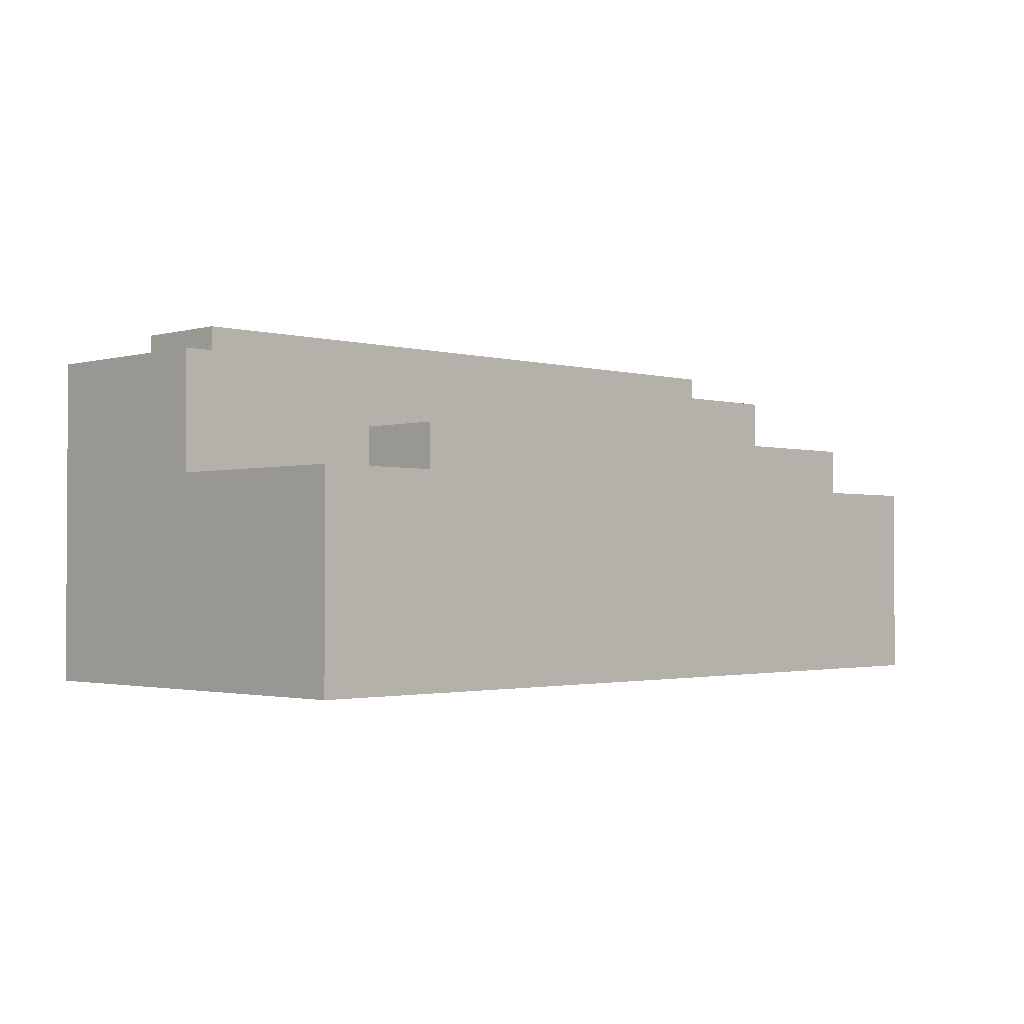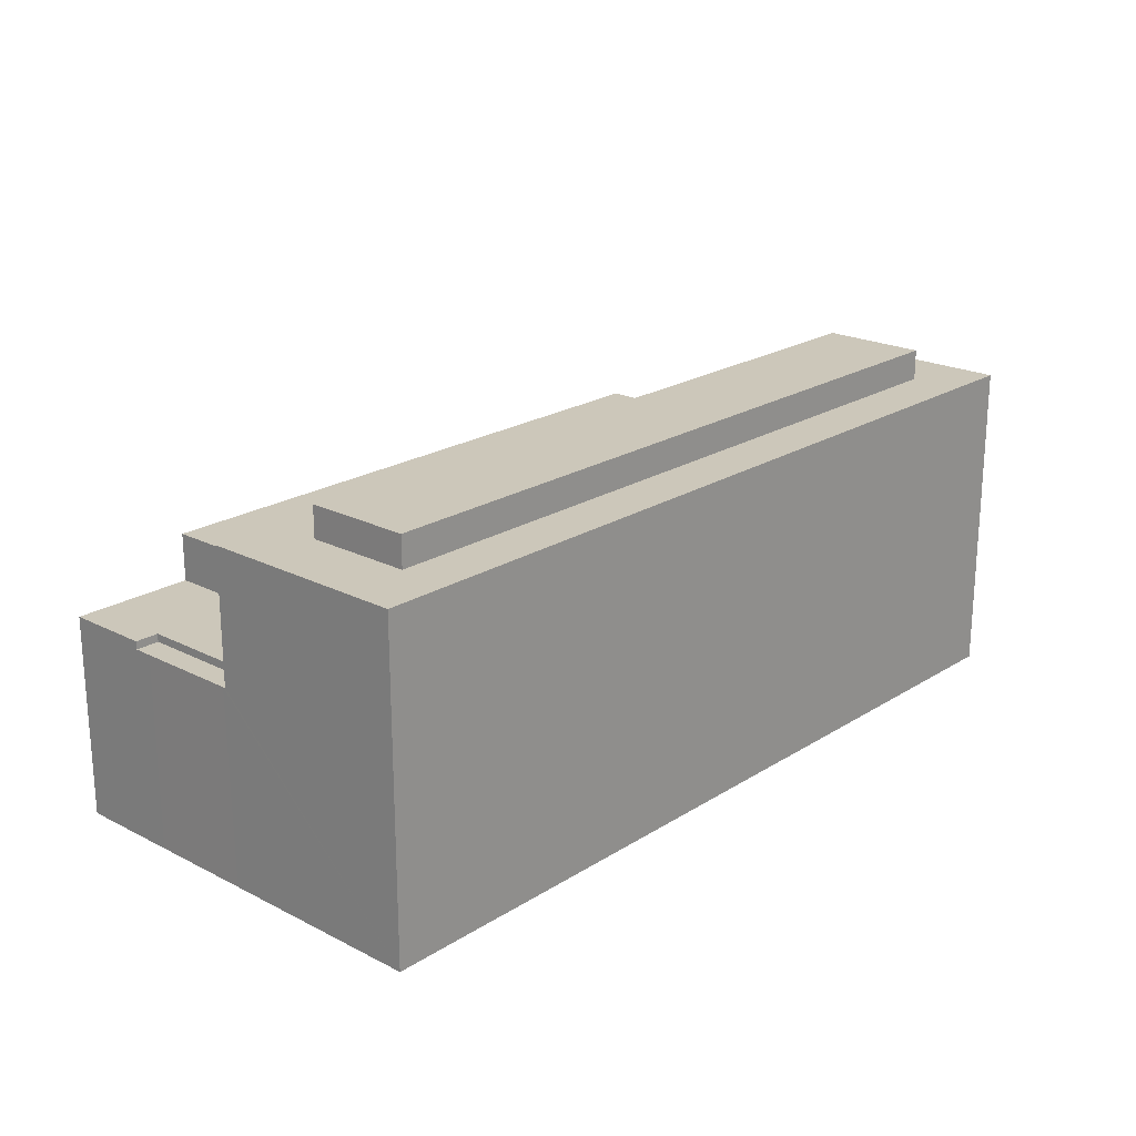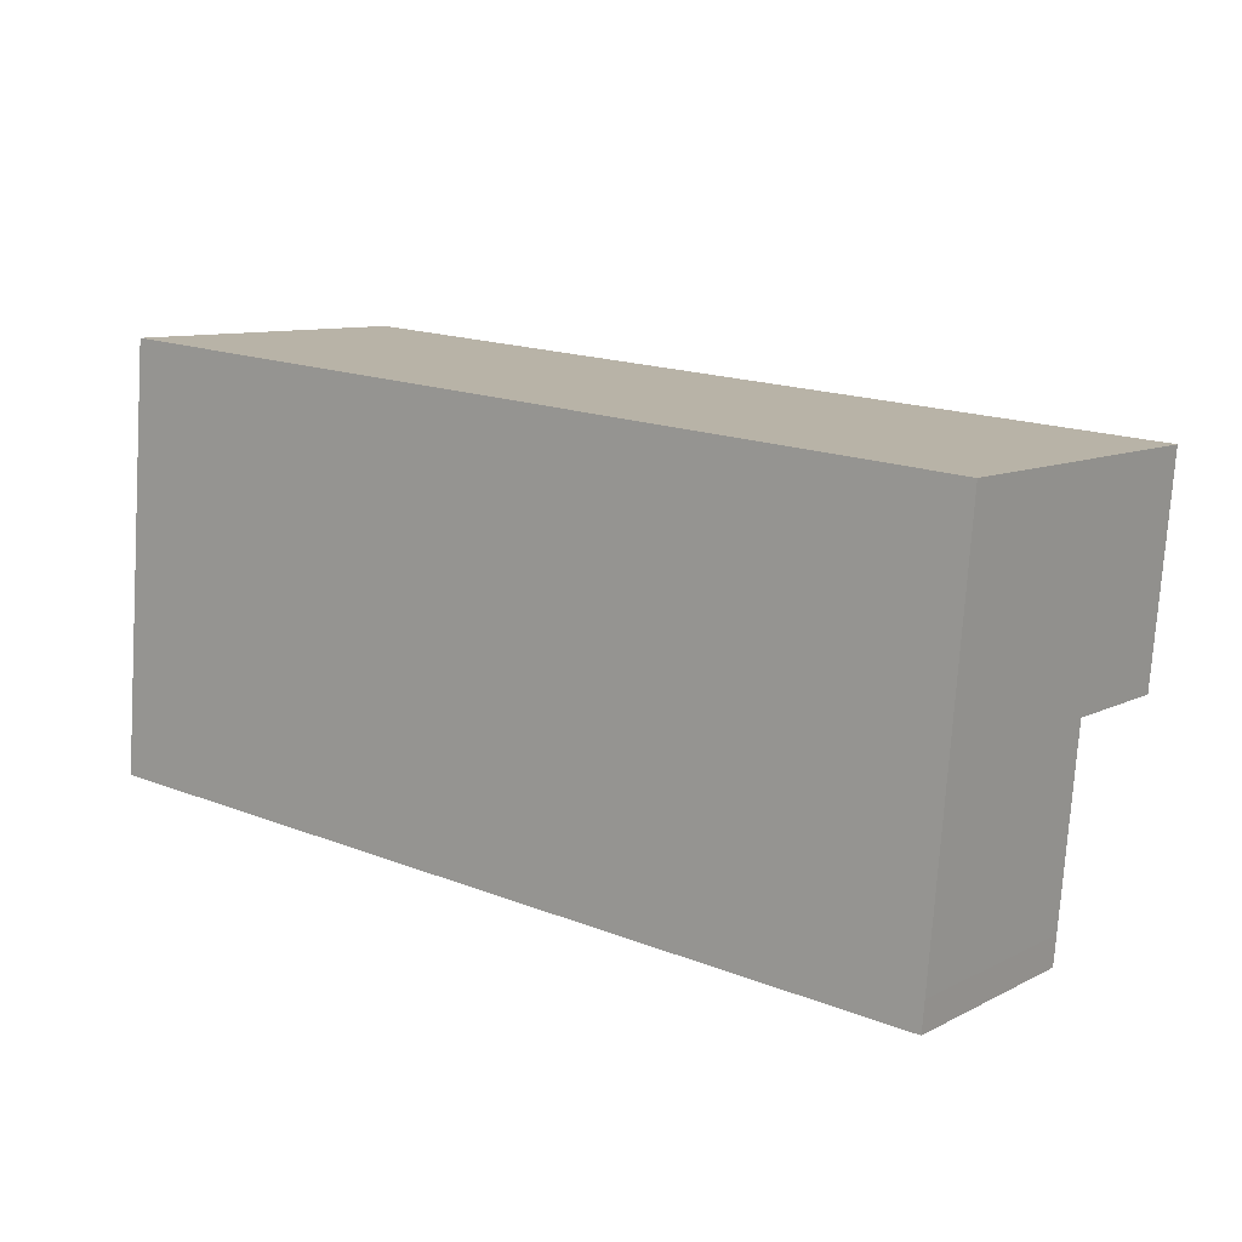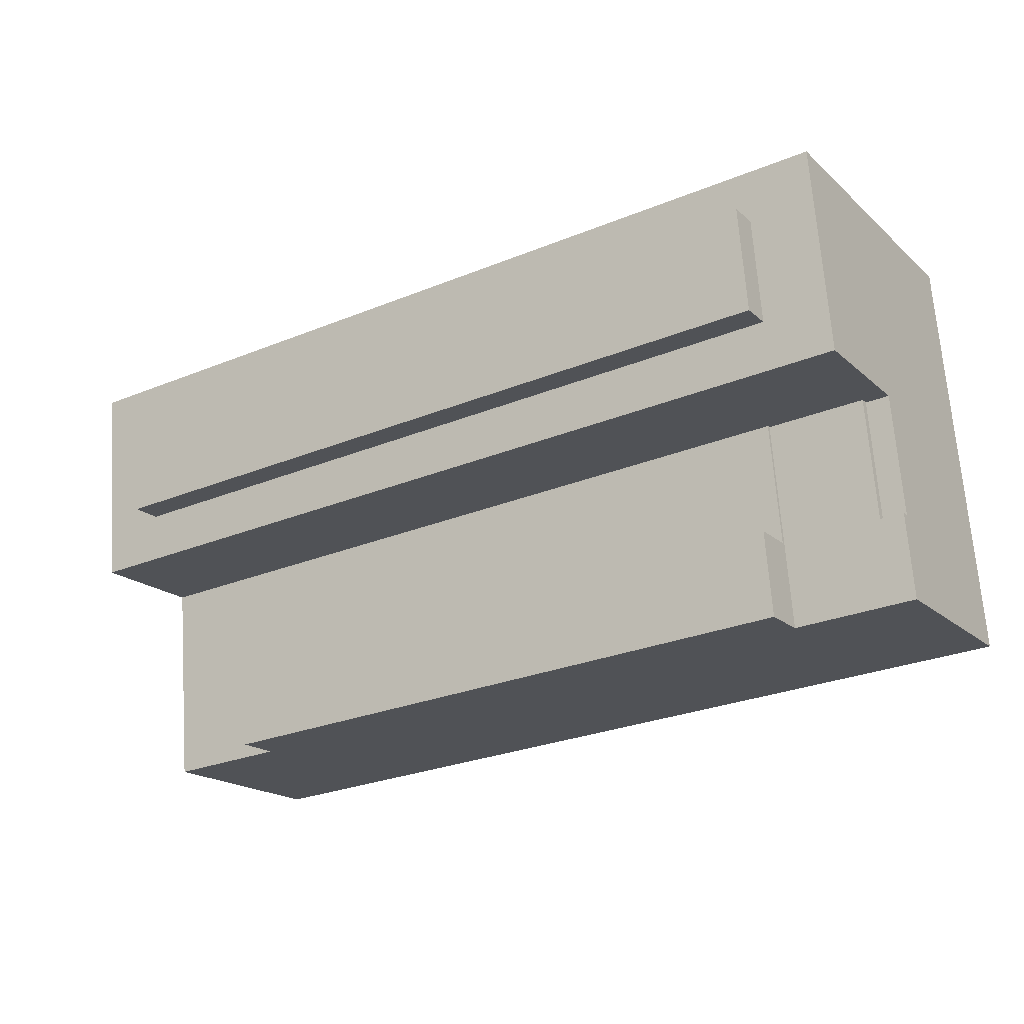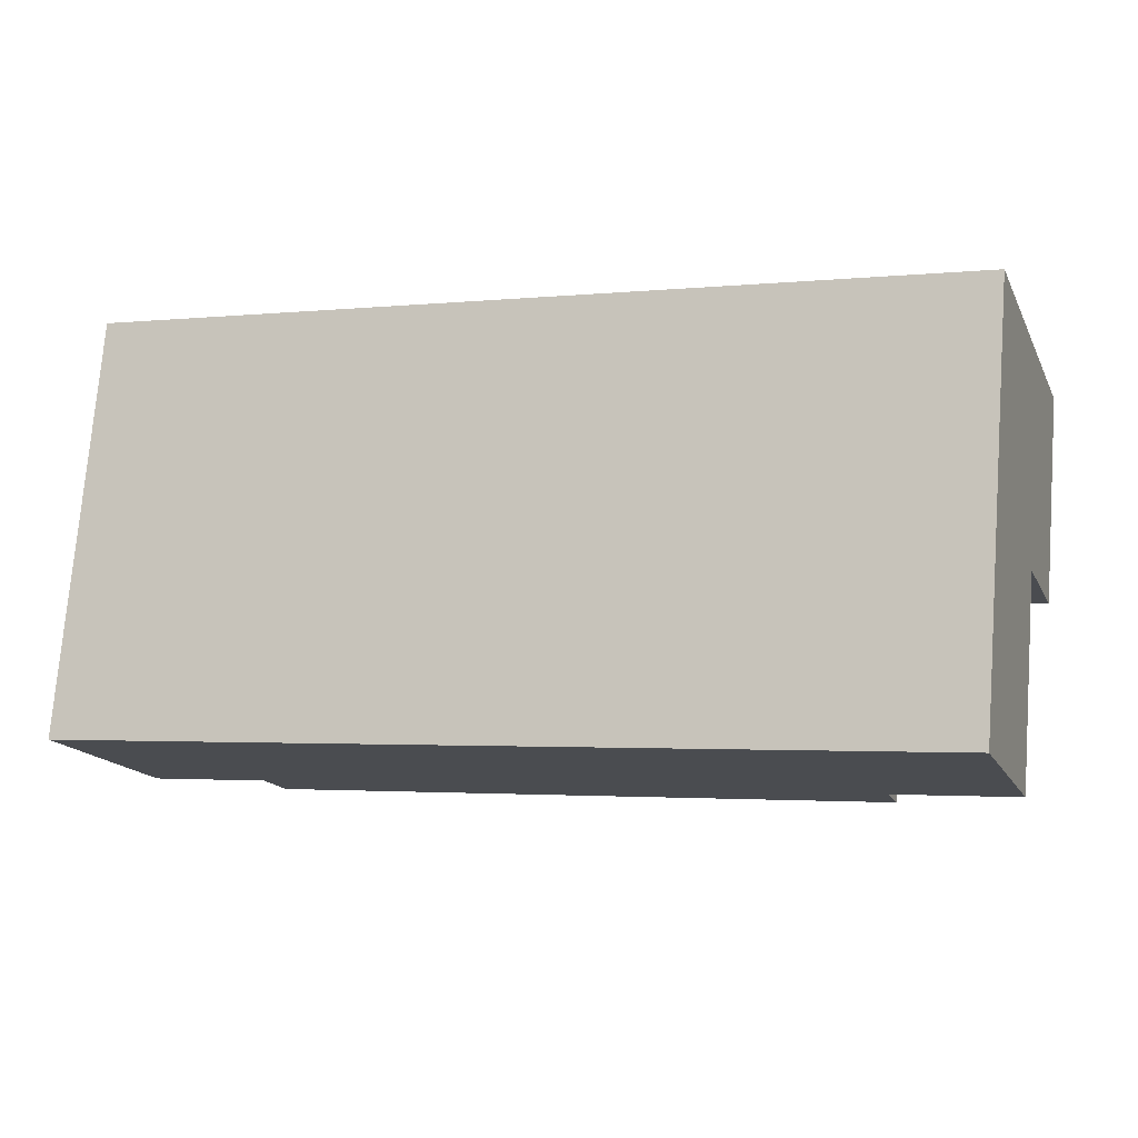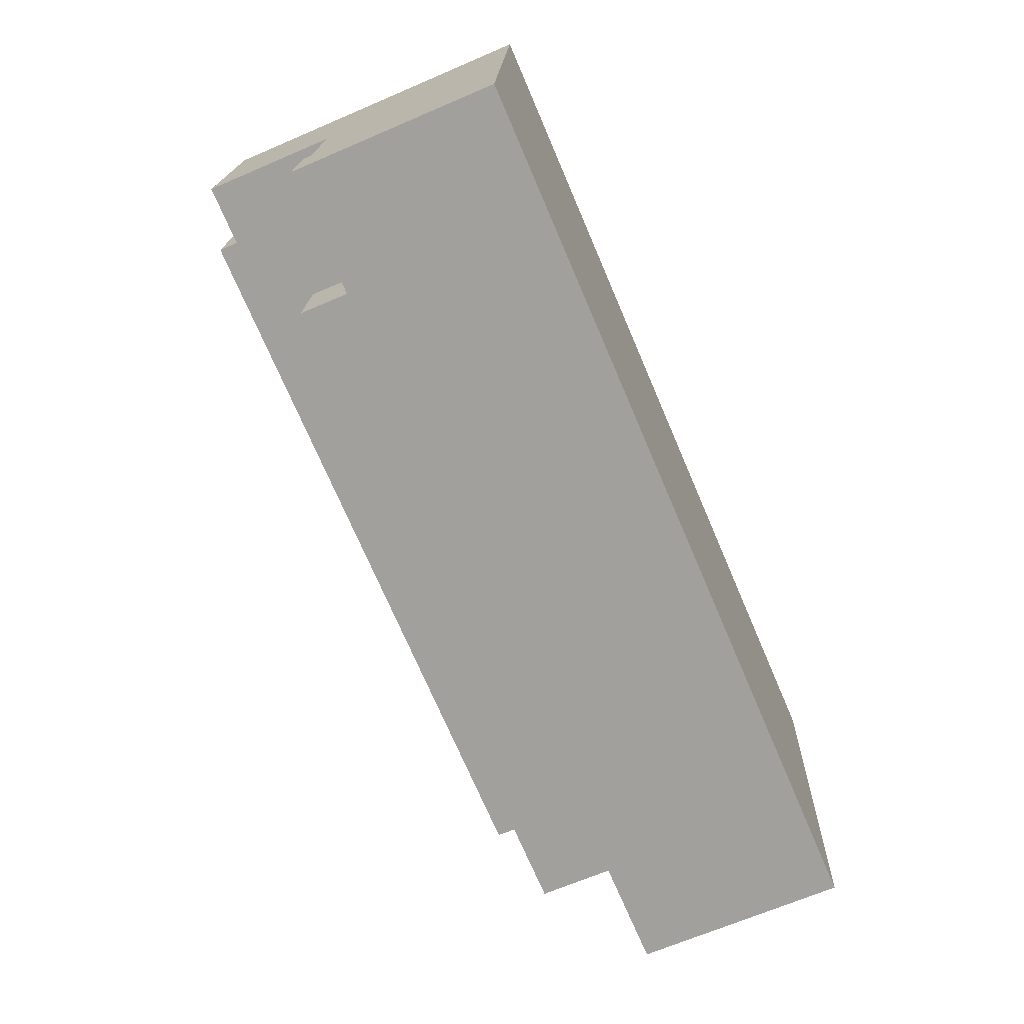
<metadata>
{"format":"obj","ext":"obj","renderer":"f3d","projection":"perspective","resolution":1024,"background":"white","views":[{"elev":-1.8,"azim":139.9,"up":"+Y"},{"elev":21.3,"azim":-43.2,"up":"+Y"},{"elev":9.5,"azim":37.8,"up":"+Z"},{"elev":-18.5,"azim":-148.1,"up":"+Z"},{"elev":-16.4,"azim":19.3,"up":"+Z"},{"elev":-67.5,"azim":-66.7,"up":"+Z"}]}
</metadata>
<code>
v  1.863 21.39 22.53
v  0.926 -6.928e-16 11.31
v  1.863 -1.38e-15 22.53
v  0.926 21.39 11.31
v  98.36 35.77 20.39
v  97.89 22.66 14.92
v  97.89 35.77 14.92
v  99.36 35.77 32.05
v  99.84 35.77 37.77
v  99.84 -2.312e-15 37.77
v  98.36 -1.248e-15 20.39
v  97.89 -9.135e-16 14.92
v  99.36 -1.963e-15 32.05
v  3.363 22.26 9.137
v  0.765 21.39 9.352
v  3.363 21.39 9.137
v  0.765 22.26 9.352
v  10.45 39.18 39.38
v  9.484 35.77 27.71
v  10.45 35.77 39.38
v  9.484 39.18 27.71
v  3.772 -2.797e-15 45.69
v  3.772 35.77 45.69
v  15.32 22.66 21.73
v  15.32 35.77 21.73
v  4.477 22.26 22.63
v  4.477 35.77 22.63
v  15.32 22.26 21.73
v  1.889 21.39 22.84
v  1.889 35.77 22.84
v  4.477 21.39 22.63
v  83.2 27.48 2.555
v  14.2 22.66 8.244
v  83.2 22.66 2.555
v  14.2 27.48 8.244
v  13.43 27.48 -1.105
v  16.98 27.48 -1.397
v  21.75 27.48 -1.789
v  81.5 27.48 -6.707
v  82.43 27.48 -6.784
v  91.16 35.77 20.98
v  91.16 39.18 20.98
v  92.12 35.77 32.65
v  92.12 39.18 32.65
v  14.2 22.26 8.244
v  13.43 22.26 -1.105
v  2.339 35.77 28.3
v  3.301 35.77 39.97
v  97.87 22.66 14.61
v  97.87 -8.947e-16 14.61
v  82.43 22.66 -6.784
v  0.141 22.26 -0.012
v  13.43 6.766e-17 -1.105
v  0.141 7.348e-19 -0.012
v  16.98 8.554e-17 -1.397
v  21.75 1.095e-16 -1.789
v  81.5 4.107e-16 -6.707
v  82.43 4.154e-16 -6.784
v  94.89 4.781e-16 -7.808
v  94.89 22.66 -7.808
v  3.301 -2.448e-15 39.97
v  2.339 -1.733e-15 28.3
v  1.889 -1.399e-15 22.84
v  96.91 -2.087e-16 3.408
v  0.765 -5.726e-16 9.352
v  96.74 -8.805e-17 1.438
v  0 0 0
v  96.21 2.946e-16 -4.811
v  95.94 4.834e-16 -7.895
v  95.94 22.66 -7.895
v  96.21 22.66 -4.811
v  0 22.26 1.363e-15
v  96.74 22.66 1.438
v  96.91 22.66 3.408
g defaultobject
f 1 2 3
f 2 1 4
f 5 6 7
f 6 5 8
f 6 8 9
f 6 9 10
f 6 10 11
f 6 11 12
f 11 10 13
f 14 15 16
f 15 14 17
f 18 19 20
f 19 18 21
f 9 22 10
f 22 9 23
f 7 24 25
f 24 7 6
f 25 26 27
f 26 25 28
f 28 25 24
f 27 29 30
f 29 27 31
f 31 27 26
f 32 33 34
f 33 32 35
f 32 36 35
f 36 32 37
f 37 32 38
f 38 32 39
f 39 32 40
f 21 41 19
f 41 21 42
f 42 43 41
f 43 42 44
f 28 33 45
f 33 28 24
f 45 36 46
f 36 45 33
f 36 33 35
f 18 42 21
f 42 18 44
f 47 27 30
f 27 47 48
f 27 48 25
f 25 48 23
f 25 23 9
f 25 9 5
f 25 5 7
f 5 9 8
f 44 20 43
f 20 44 18
f 49 12 50
f 12 49 6
f 4 16 15
f 16 4 31
f 31 4 1
f 31 1 29
f 40 51 39
f 52 53 54
f 53 52 46
f 53 46 55
f 55 46 36
f 55 36 37
f 55 37 56
f 56 37 38
f 56 38 57
f 57 38 39
f 57 39 58
f 58 39 51
f 58 51 59
f 59 51 60
f 61 10 22
f 10 61 13
f 13 61 62
f 13 62 11
f 11 62 63
f 11 63 12
f 12 63 3
f 12 3 50
f 50 3 2
f 50 2 64
f 64 2 65
f 64 65 66
f 66 65 67
f 66 67 68
f 68 67 56
f 68 56 59
f 68 59 69
f 56 67 54
f 56 54 53
f 56 53 55
f 59 56 57
f 59 57 58
f 70 68 69
f 68 70 71
f 4 15 2
f 65 72 67
f 72 65 2
f 72 2 15
f 72 15 17
f 60 69 59
f 69 60 70
f 26 16 31
f 16 26 14
f 63 1 3
f 1 63 62
f 1 62 61
f 1 61 22
f 1 22 29
f 29 22 23
f 29 23 48
f 29 48 30
f 30 48 47
f 40 34 51
f 34 40 32
f 17 52 72
f 52 17 46
f 46 17 14
f 46 14 26
f 46 26 45
f 45 26 28
f 73 68 71
f 68 73 74
f 68 74 49
f 68 49 64
f 64 49 50
f 68 64 66
f 6 33 24
f 33 6 34
f 34 6 51
f 51 6 60
f 60 6 49
f 60 49 74
f 60 74 73
f 60 73 71
f 60 71 70
f 72 54 67
f 54 72 52

</code>
